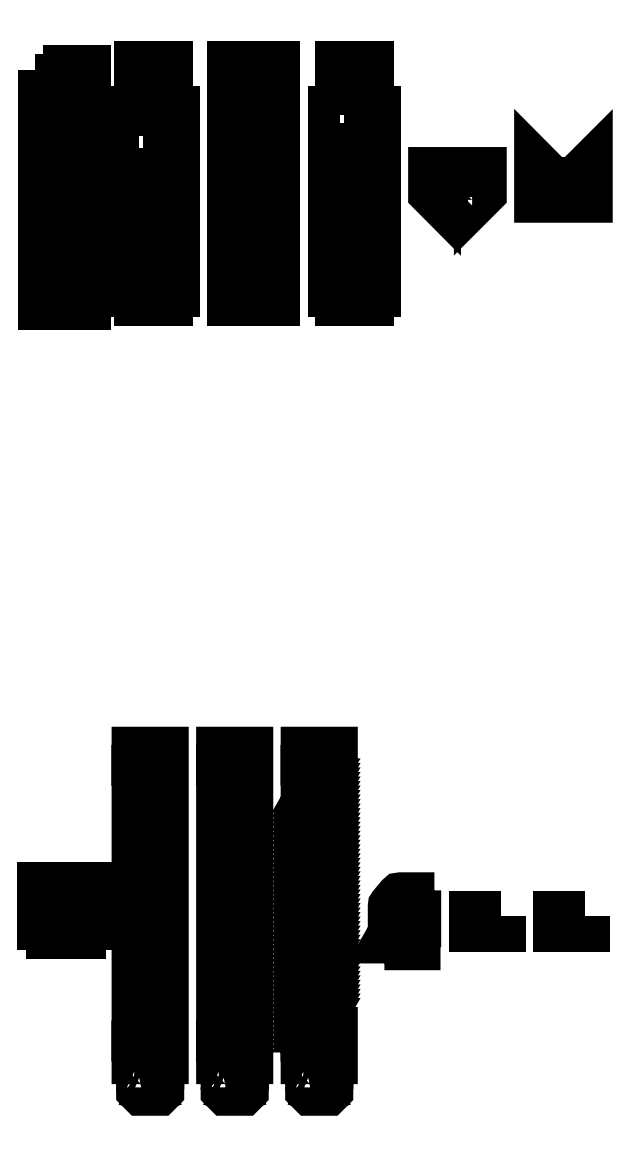
<metadata>
{"format":"dxf","ext":"dxf","renderer":"ezdxf+matplotlib","layout":"modelspace","background":"white","min_lineweight":24,"dpi":150}
</metadata>
<code>
0
SECTION
2
ENTITIES
0
LWPOLYLINE
8
0
90
4
70
1
43
0
10
37.36
20
206.2
10
37.36
20
209.2
10
33.36
20
209.2
10
33.36
20
206.2
0
LWPOLYLINE
8
0
90
52
70
1
43
0
10
25.86
20
213.2
10
44.86
20
213.2
10
44.86
20
209.2
10
41.86
20
209.2
10
41.86
20
202.2
10
44.86
20
202.2
10
44.86
20
193.2
10
41.86
20
193.2
10
41.86
20
189.2
10
44.86
20
189.2
10
44.86
20
181.2
10
41.86
20
181.2
10
41.86
20
177.2
10
44.86
20
177.2
10
44.86
20
157.2
10
41.86
20
157.2
10
41.86
20
153.2
10
44.86
20
153.2
10
44.86
20
145.2
10
41.86
20
145.2
10
41.86
20
141.2
10
44.86
20
141.2
10
44.86
20
133.2
10
41.86
20
133.2
10
41.86
20
129.2
10
44.86
20
129.2
10
44.86
20
109.2
10
25.86
20
109.2
10
25.86
20
129.2
10
28.86
20
129.2
10
28.86
20
133.2
10
25.86
20
133.2
10
25.86
20
141.2
10
28.86
20
141.2
10
28.86
20
145.2
10
25.86
20
145.2
10
25.86
20
153.2
10
28.86
20
153.2
10
28.86
20
157.2
10
25.86
20
157.2
10
25.86
20
177.2
10
28.86
20
177.2
10
28.86
20
181.2
10
25.86
20
181.2
10
25.86
20
189.2
10
28.86
20
189.2
10
28.86
20
193.2
10
25.86
20
193.2
10
25.86
20
202.2
10
28.86
20
202.2
10
28.86
20
209.2
10
25.86
20
209.2
0
LWPOLYLINE
8
0
90
4
70
1
43
0
10
76.43
20
204.5
10
76.43
20
210.5
10
73.43
20
210.5
10
73.43
20
204.5
0
LWPOLYLINE
8
0
90
56
70
1
43
0
10
68.43
20
178.9
10
65.43
20
178.9
10
65.43
20
183.2
10
68.43
20
183.2
10
68.43
20
190.9
10
65.43
20
190.9
10
65.43
20
195.2
10
68.43
20
195.2
10
68.43
20
215
10
81.43
20
215
10
81.43
20
195.2
10
84.43
20
195.2
10
84.43
20
190.9
10
81.43
20
190.9
10
81.43
20
183.2
10
84.43
20
183.2
10
84.43
20
178.9
10
81.43
20
178.9
10
81.43
20
171.2
10
84.43
20
171.2
10
84.43
20
166.9
10
81.43
20
166.9
10
81.43
20
147.2
10
84.43
20
147.2
10
84.43
20
142.9
10
81.43
20
142.9
10
81.43
20
135.2
10
84.43
20
135.2
10
84.43
20
130.9
10
81.43
20
130.9
10
81.43
20
122
10
78.93
20
122
10
78.93
20
119
10
84.43
20
119
10
84.43
20
115
10
81.43
20
115
10
81.43
20
111
10
68.43
20
111
10
68.43
20
115
10
65.43
20
115
10
65.43
20
119
10
70.93
20
119
10
70.93
20
122
10
68.43
20
122
10
68.43
20
130.9
10
65.43
20
130.9
10
65.43
20
135.2
10
68.43
20
135.2
10
68.43
20
142.9
10
65.43
20
142.9
10
65.43
20
147.2
10
68.43
20
147.2
10
68.43
20
166.9
10
65.43
20
166.9
10
65.43
20
171.2
10
68.43
20
171.2
0
LWPOLYLINE
8
0
90
60
70
1
43
0
10
121.3
20
119
10
121.3
20
111
10
117.3
20
111
10
117.3
20
119
10
113.3
20
119
10
113.3
20
111
10
109.8
20
111
10
109.8
20
131
10
112.8
20
131
10
112.8
20
135
10
109.8
20
135
10
109.8
20
143
10
112.8
20
143
10
112.8
20
147
10
109.8
20
147
10
109.8
20
155
10
112.8
20
155
10
112.8
20
159
10
109.8
20
159
10
109.8
20
179
10
112.8
20
179
10
112.8
20
183
10
109.8
20
183
10
109.8
20
191
10
112.8
20
191
10
112.8
20
195
10
109.8
20
195
10
109.8
20
204
10
112.8
20
204
10
112.8
20
211
10
109.8
20
211
10
109.8
20
215
10
128.8
20
215
10
128.8
20
211
10
125.8
20
211
10
125.8
20
204
10
128.8
20
204
10
128.8
20
195
10
125.8
20
195
10
125.8
20
191
10
128.8
20
191
10
128.8
20
183
10
125.8
20
183
10
125.8
20
179
10
128.8
20
179
10
128.8
20
159
10
125.8
20
159
10
125.8
20
155
10
128.8
20
155
10
128.8
20
147
10
125.8
20
147
10
125.8
20
143
10
128.8
20
143
10
128.8
20
135
10
125.8
20
135
10
125.8
20
131
10
128.8
20
131
10
128.8
20
111
10
125.3
20
111
10
125.3
20
119
0
LWPOLYLINE
8
0
90
4
70
1
43
0
10
165.2
20
204.5
10
165.2
20
210.5
10
162.2
20
210.5
10
162.2
20
204.5
0
LWPOLYLINE
8
0
90
56
70
1
43
0
10
157.2
20
195.2
10
157.2
20
215
10
170.2
20
215
10
170.2
20
195.2
10
173.2
20
195.2
10
173.2
20
190.9
10
170.2
20
190.9
10
170.2
20
183.2
10
173.2
20
183.2
10
173.2
20
178.9
10
170.2
20
178.9
10
170.2
20
171.2
10
173.2
20
171.2
10
173.2
20
166.9
10
170.2
20
166.9
10
170.2
20
147.2
10
173.2
20
147.2
10
173.2
20
142.9
10
170.2
20
142.9
10
170.2
20
135.2
10
173.2
20
135.2
10
173.2
20
130.9
10
170.2
20
130.9
10
170.2
20
122
10
167.7
20
122
10
167.7
20
119
10
173.2
20
119
10
173.2
20
115
10
170.2
20
115
10
170.2
20
111
10
157.2
20
111
10
157.2
20
115
10
154.2
20
115
10
154.2
20
119
10
159.7
20
119
10
159.7
20
122
10
157.2
20
122
10
157.2
20
130.9
10
154.2
20
130.9
10
154.2
20
135.2
10
157.2
20
135.2
10
157.2
20
142.9
10
154.2
20
142.9
10
154.2
20
147.2
10
157.2
20
147.2
10
157.2
20
166.9
10
154.2
20
166.9
10
154.2
20
171.2
10
157.2
20
171.2
10
157.2
20
178.9
10
154.2
20
178.9
10
154.2
20
183.2
10
157.2
20
183.2
10
157.2
20
190.9
10
154.2
20
190.9
10
154.2
20
195.2
0
LWPOLYLINE
8
0
90
12
70
1
43
0
10
215.9
20
161.4
10
215.9
20
166.9
10
202.9
20
166.9
10
202.9
20
161.4
10
199.9
20
161.4
10
199.9
20
157.9
10
198.6
20
159.2
10
198.6
20
168.2
10
220.1
20
168.2
10
220.1
20
159.2
10
218.9
20
157.9
10
218.9
20
161.4
0
LWPOLYLINE
8
0
90
12
70
1
43
0
10
262.8
20
158
10
262.8
20
163.5
10
265.8
20
163.5
10
265.8
20
168
10
267
20
169.3
10
267
20
156.8
10
245.5
20
156.8
10
245.5
20
169.3
10
246.8
20
168
10
246.8
20
163.5
10
249.8
20
163.5
10
249.8
20
158
0
LWPOLYLINE
8
0
90
4
70
1
43
0
10
42.19
20
-162.7
10
42.19
20
-154.3
10
30.19
20
-154.3
10
30.19
20
-162.7
0
LWPOLYLINE
8
0
90
4
70
1
43
0
10
34.19
20
-165.7
10
34.19
20
-167.7
10
38.19
20
-167.7
10
38.19
20
-165.7
0
LWPOLYLINE
8
0
90
4
70
1
43
0
10
45.44
20
-156.5
10
43.44
20
-156.5
10
43.44
20
-160.5
10
45.44
20
-160.5
0
LWPOLYLINE
8
0
90
4
70
1
43
0
10
28.94
20
-160.5
10
28.94
20
-156.5
10
26.94
20
-156.5
10
26.94
20
-160.5
0
LWPOLYLINE
8
0
90
16
70
1
43
0
10
29.69
20
-165
10
25.69
20
-165
10
25.69
20
-148
10
30.19
20
-148
10
30.19
20
-152.5
10
34.19
20
-152.5
10
34.19
20
-148
10
38.19
20
-148
10
38.19
20
-152.5
10
42.19
20
-152.5
10
42.19
20
-148
10
46.69
20
-148
10
46.69
20
-165
10
42.69
20
-165
10
42.69
20
-169
10
29.69
20
-169
0
LWPOLYLINE
8
0
90
24
70
1
43
0
10
69.43
20
-236.8
10
70.43
20
-236.6
10
69.43
20
-234.8
10
69.43
20
-224.3
10
67.43
20
-224.3
10
67.43
20
-218.3
10
73.43
20
-218.3
10
73.43
20
-214.3
10
67.43
20
-214.3
10
67.43
20
-96.33
10
73.43
20
-96.33
10
73.43
20
-92.33
10
67.43
20
-92.33
10
67.43
20
-88.33
10
79.43
20
-88.33
10
79.43
20
-224.3
10
77.43
20
-224.3
10
77.43
20
-234.8
10
76.43
20
-236.6
10
77.43
20
-236.8
10
77.43
20
-237.8
10
76.93
20
-238.3
10
69.93
20
-238.3
10
69.43
20
-237.8
0
LWPOLYLINE
8
0
90
24
70
1
43
0
10
106.8
20
-236.8
10
107.8
20
-236.6
10
106.8
20
-234.8
10
106.8
20
-224.3
10
104.8
20
-224.3
10
104.8
20
-218.3
10
110.8
20
-218.3
10
110.8
20
-214.3
10
104.8
20
-214.3
10
104.8
20
-96.33
10
110.8
20
-96.33
10
110.8
20
-92.33
10
104.8
20
-92.33
10
104.8
20
-88.33
10
116.8
20
-88.33
10
116.8
20
-224.3
10
114.8
20
-224.3
10
114.8
20
-234.8
10
113.8
20
-236.6
10
114.8
20
-236.8
10
114.8
20
-237.8
10
114.3
20
-238.3
10
107.3
20
-238.3
10
106.8
20
-237.8
0
LWPOLYLINE
8
0
90
140
70
1
43
0
10
144.2
20
-236.8
10
145.2
20
-236.6
10
144.2
20
-234.8
10
144.2
20
-224.3
10
142.2
20
-224.3
10
142.2
20
-218.3
10
148.2
20
-218.3
10
148.2
20
-214.3
10
142.2
20
-214.3
10
142.2
20
-96.33
10
148.2
20
-96.33
10
148.2
20
-92.33
10
142.2
20
-92.33
10
142.2
20
-88.33
10
154.2
20
-88.33
10
154.2
20
-100.3
10
146.2
20
-100.3
10
146.2
20
-102.3
10
147.4
20
-102.3
10
146.2
20
-104.3
10
147.4
20
-104.3
10
146.2
20
-106.3
10
147.4
20
-106.3
10
146.2
20
-108.3
10
147.4
20
-108.3
10
146.2
20
-110.3
10
147.4
20
-110.3
10
146.2
20
-112.3
10
147.4
20
-112.3
10
146.2
20
-114.3
10
147.4
20
-114.3
10
146.2
20
-116.3
10
147.4
20
-116.3
10
146.2
20
-118.3
10
147.4
20
-118.3
10
146.2
20
-120.3
10
147.4
20
-120.3
10
146.2
20
-122.3
10
147.4
20
-122.3
10
146.2
20
-124.3
10
147.4
20
-124.3
10
146.2
20
-126.3
10
147.4
20
-126.3
10
146.2
20
-128.3
10
147.4
20
-128.3
10
146.2
20
-130.3
10
147.4
20
-130.3
10
146.2
20
-132.3
10
147.4
20
-132.3
10
146.2
20
-134.3
10
147.4
20
-134.3
10
146.2
20
-136.3
10
147.4
20
-136.3
10
146.2
20
-138.3
10
147.4
20
-138.3
10
146.2
20
-140.3
10
147.4
20
-140.3
10
146.2
20
-142.3
10
147.4
20
-142.3
10
146.2
20
-144.3
10
147.4
20
-144.3
10
146.2
20
-146.3
10
147.4
20
-146.3
10
146.2
20
-148.3
10
147.4
20
-148.3
10
146.2
20
-150.3
10
147.4
20
-150.3
10
146.2
20
-152.3
10
147.4
20
-152.3
10
146.2
20
-154.3
10
147.4
20
-154.3
10
146.2
20
-156.3
10
147.4
20
-156.3
10
146.2
20
-158.3
10
147.4
20
-158.3
10
146.2
20
-160.3
10
147.4
20
-160.3
10
146.2
20
-162.3
10
147.4
20
-162.3
10
146.2
20
-164.3
10
147.4
20
-164.3
10
146.2
20
-166.3
10
147.4
20
-166.3
10
146.2
20
-168.3
10
147.4
20
-168.3
10
146.2
20
-170.3
10
147.4
20
-170.3
10
146.2
20
-172.3
10
147.4
20
-172.3
10
146.2
20
-174.3
10
147.4
20
-174.3
10
146.2
20
-176.3
10
147.4
20
-176.3
10
146.2
20
-178.3
10
147.4
20
-178.3
10
146.2
20
-180.3
10
147.4
20
-180.3
10
146.2
20
-182.3
10
147.4
20
-182.3
10
146.2
20
-184.3
10
147.4
20
-184.3
10
146.2
20
-186.3
10
147.4
20
-186.3
10
146.2
20
-188.3
10
147.4
20
-188.3
10
146.2
20
-190.3
10
147.4
20
-190.3
10
146.2
20
-192.3
10
147.4
20
-192.3
10
146.2
20
-194.3
10
147.4
20
-194.3
10
146.2
20
-196.3
10
147.4
20
-196.3
10
146.2
20
-198.3
10
147.4
20
-198.3
10
146.2
20
-200.3
10
147.4
20
-200.3
10
146.2
20
-202.3
10
147.4
20
-202.3
10
146.2
20
-204.3
10
147.4
20
-204.3
10
146.2
20
-206.3
10
147.4
20
-206.3
10
146.2
20
-208.3
10
147.4
20
-208.3
10
146.2
20
-210.3
10
148.7
20
-210.3
10
148.9
20
-210
10
150.9
20
-210
10
152.7
20
-212.3
10
154.2
20
-212.3
10
154.2
20
-224.3
10
152.2
20
-224.3
10
152.2
20
-234.8
10
151.2
20
-236.6
10
152.2
20
-236.8
10
152.2
20
-237.8
10
151.7
20
-238.3
10
144.7
20
-238.3
10
144.2
20
-237.8
0
LWPOLYLINE
8
0
90
23
70
1
43
0
10
184.8
20
-167.2
42
-0.4142
10
183.8
20
-166.2
10
183.8
20
-160.2
42
1.863
10
182.3
20
-160.2
10
182.3
20
-166.7
42
0.4142
10
183.3
20
-167.7
10
190.8
20
-167.7
10
190.8
20
-173.9
10
188.1
20
-173.9
10
188.1
20
-172.2
42
1.124
10
188.3
20
-170.9
10
179.6
20
-170.9
10
180.8
20
-168.9
10
180.8
20
-156.9
42
-0.1759
10
180.9
20
-156.6
10
184
20
-152.9
42
-0.2221
10
184.4
20
-152.7
10
188.1
20
-152.7
10
188.1
20
-160.7
10
191.1
20
-160.7
10
191.1
20
-163.7
10
188.1
20
-163.7
10
188.1
20
-167.2
0
LWPOLYLINE
8
0
90
4
70
1
43
0
10
228.5
20
-160.8
10
228.5
20
-165.8
10
216.5
20
-165.8
10
216.5
20
-160.8
0
LWPOLYLINE
8
0
90
4
70
1
43
0
10
265.9
20
-160.8
10
265.9
20
-165.8
10
253.9
20
-165.8
10
253.9
20
-160.8
0
ENDSEC
0
EOF

</code>
